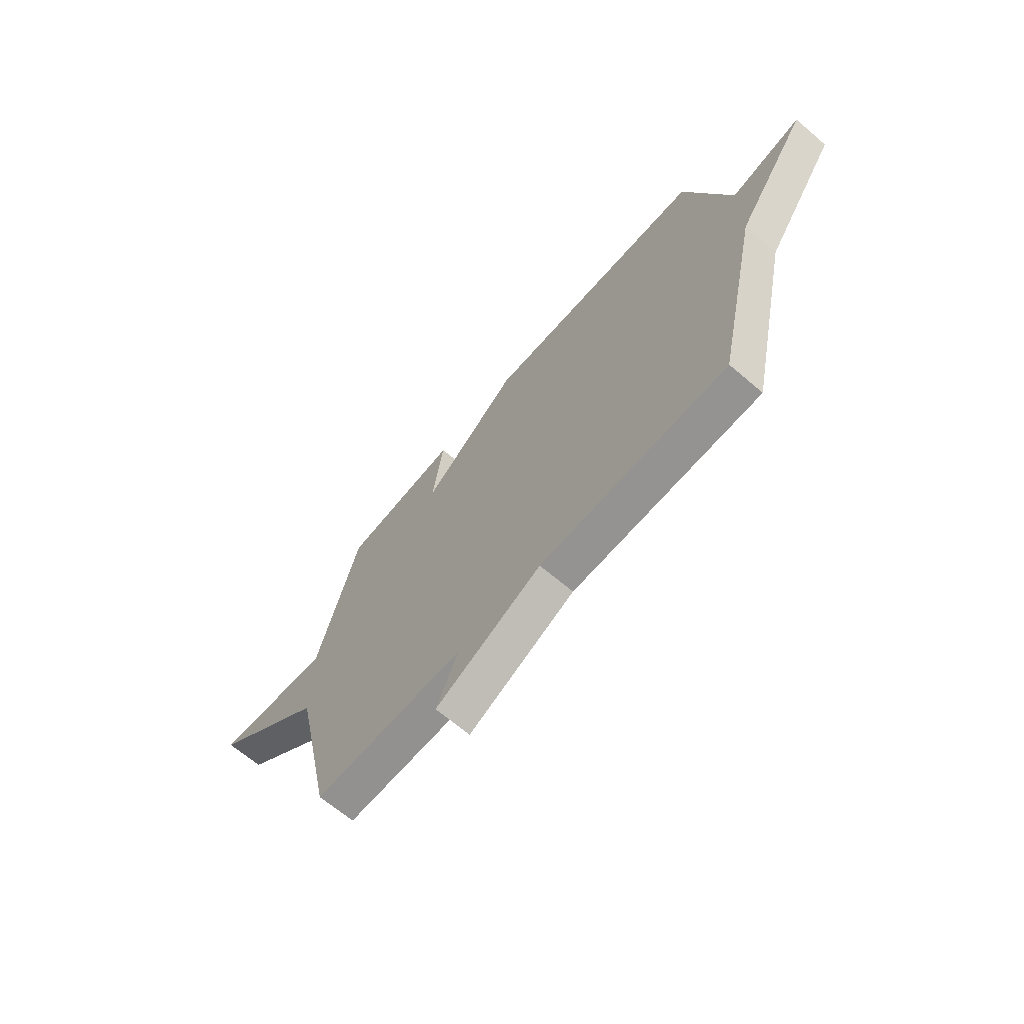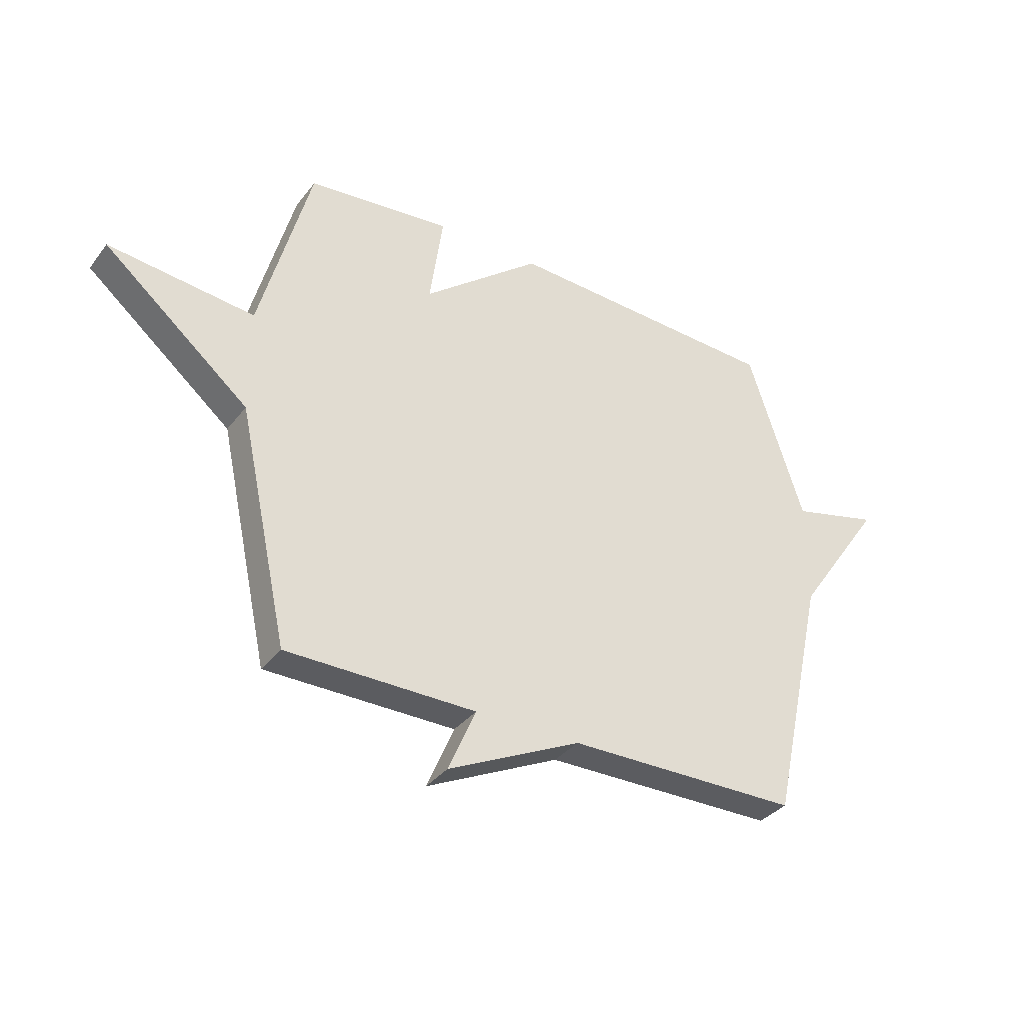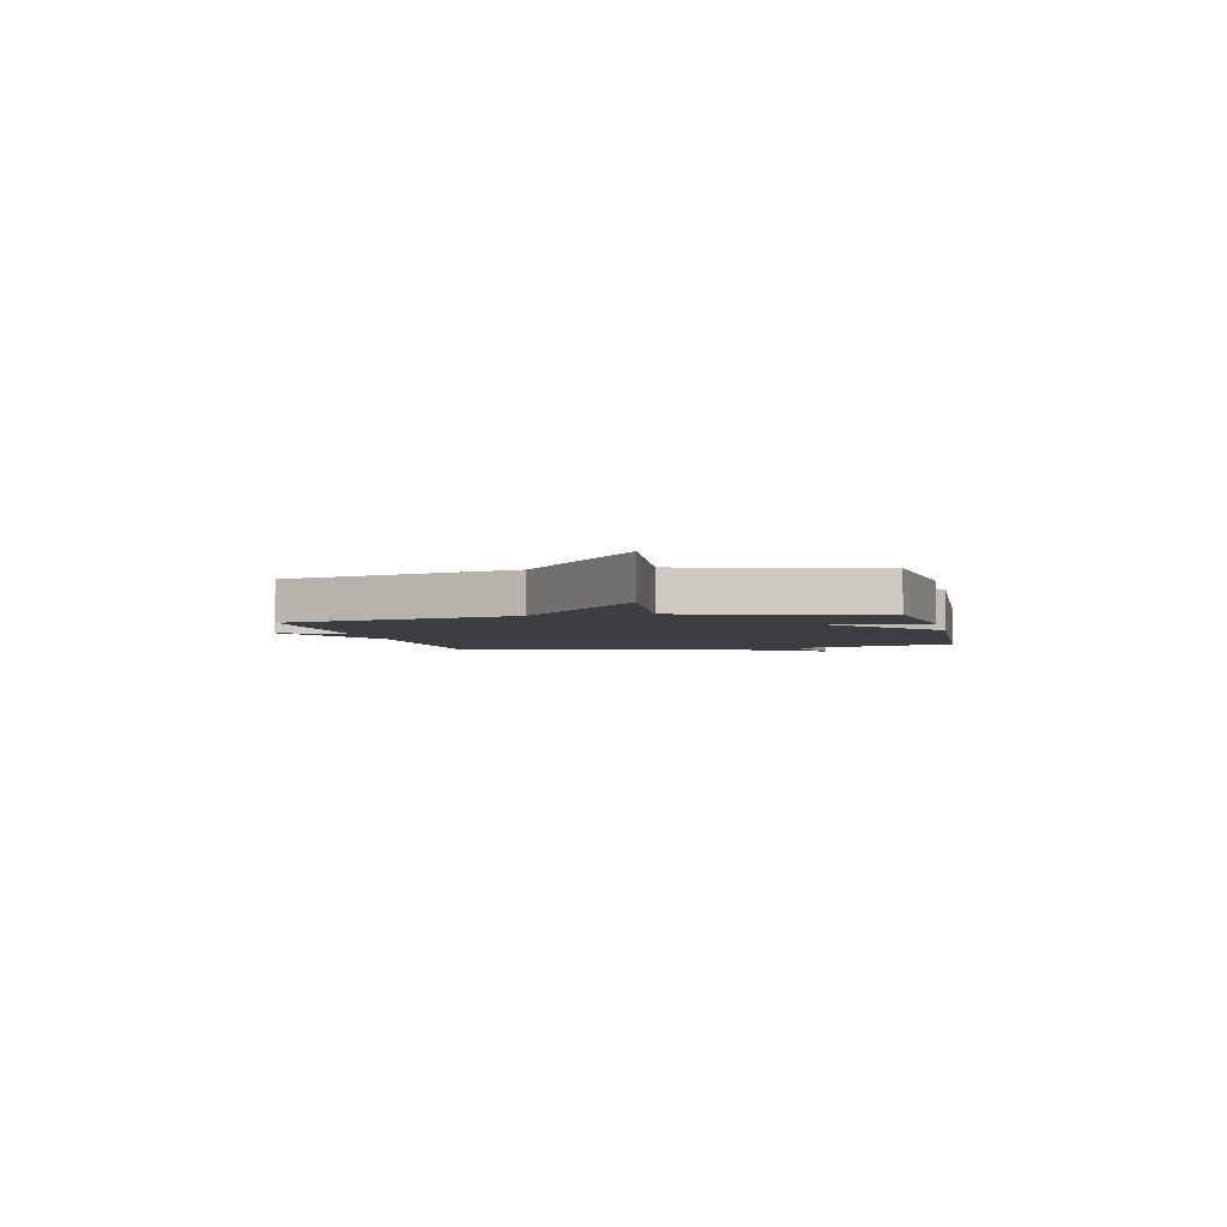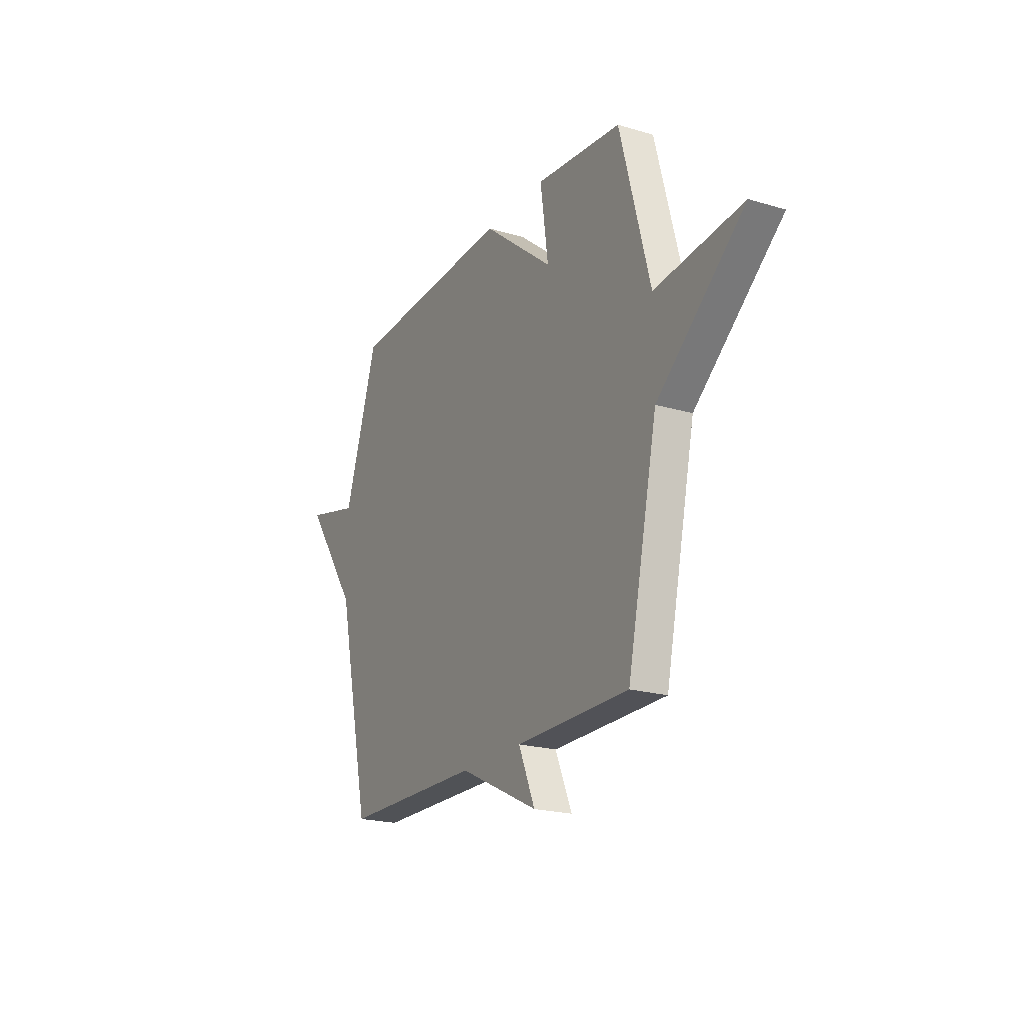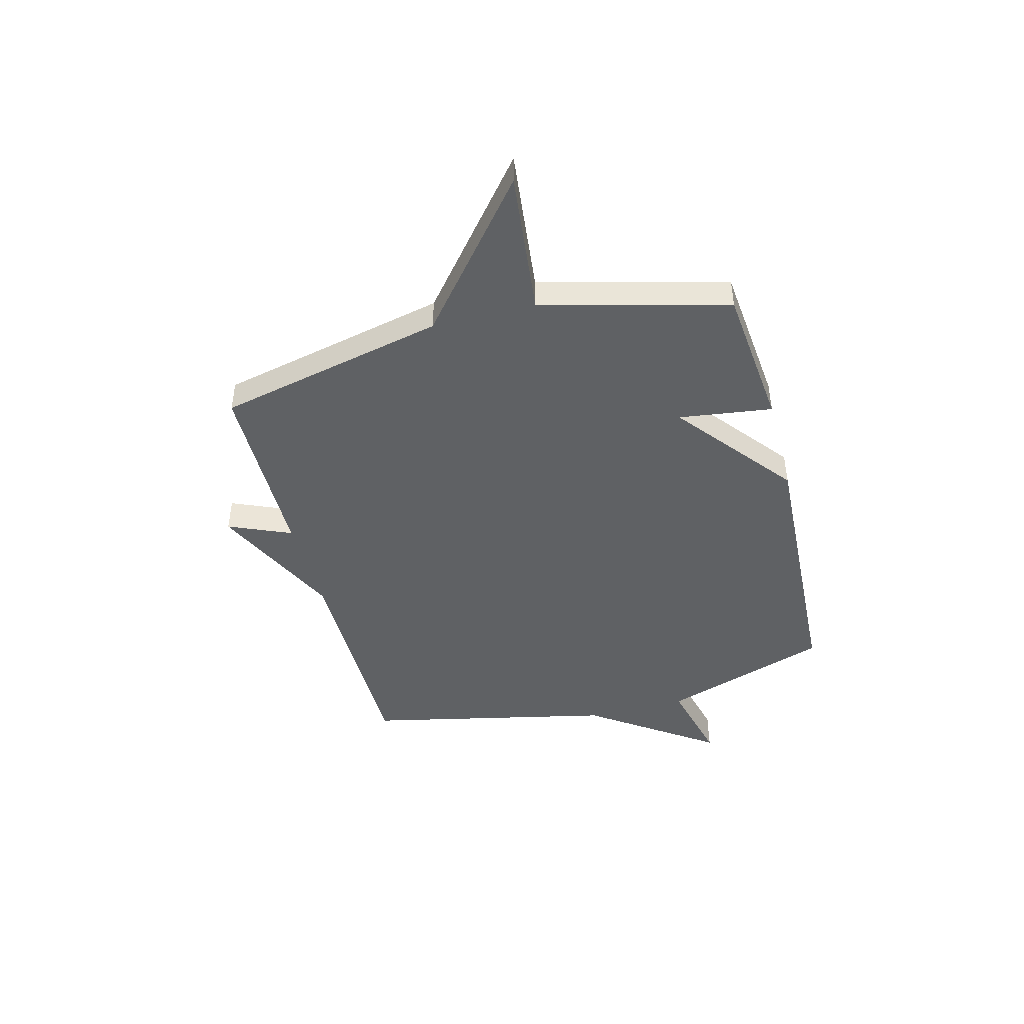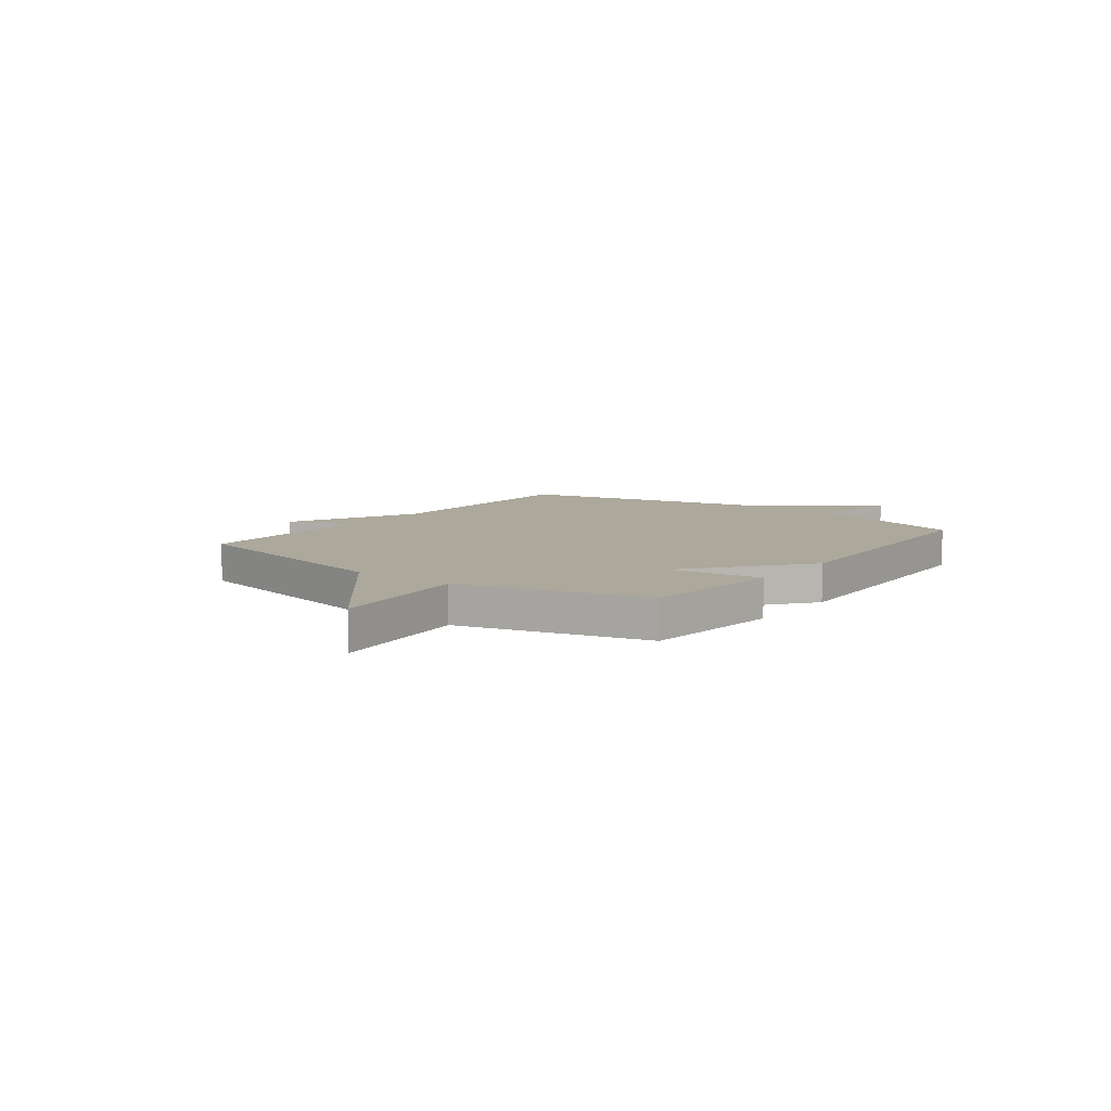
<metadata>
{"format":"obj","ext":"obj","renderer":"f3d","projection":"perspective","resolution":1024,"background":"white","views":[{"elev":-66.5,"azim":49.5,"up":"+Z"},{"elev":-34.9,"azim":-32.1,"up":"+Z"},{"elev":-3.4,"azim":-77.1,"up":"+Y"},{"elev":-21.0,"azim":-118.0,"up":"+Z"},{"elev":-45.6,"azim":-75.2,"up":"+Y"},{"elev":8.5,"azim":-52.9,"up":"+Y"}]}
</metadata>
<code>
v 0.5 0.07 0.5
v 0.606 0.07 0.176
v 0.774 0.07 0.217
v 0.606 0.07 -0.024
v 0.5 0.07 -0.5
v 0.059 0.07 -0.503
v -0.193 0.07 -0.624
v -0.141 0.07 -0.503
v -0.5 0.07 -0.5
v -0.596 0.07 -0.059
v -0.873 0.07 0.172
v -0.596 0.07 0.141
v -0.5 0.07 0.5
v -0.226 0.07 0.527
v -0.251 0.07 0.347
v -0.026 0.07 0.527
v 0.5 0 0.5
v 0.606 0 0.176
v 0.774 0 0.217
v 0.606 0 -0.024
v 0.5 0 -0.5
v 0.059 0 -0.503
v -0.193 0 -0.624
v -0.141 0 -0.503
v -0.5 0 -0.5
v -0.596 0 -0.059
v -0.873 0 0.172
v -0.596 0 0.141
v -0.5 0 0.5
v -0.226 0 0.527
v -0.251 0 0.347
v -0.026 0 0.527
f 15 16 1 2
f 12 13 14 15
f 12 15 2
f 10 11 12
f 10 12 2
f 9 10 2
f 8 9 2
f 2 3 4
f 8 2 4
f 7 8 4
f 6 7 4
f 4 5 6
f 18 17 32 31
f 31 30 29 28
f 18 31 28
f 28 27 26
f 18 28 26
f 18 26 25
f 18 25 24
f 20 19 18
f 20 18 24
f 20 24 23
f 20 23 22
f 22 21 20
f 1 17 18 2
f 2 18 19 3
f 3 19 20 4
f 4 20 21 5
f 5 21 22 6
f 6 22 23 7
f 7 23 24 8
f 8 24 25 9
f 9 25 26 10
f 10 26 27 11
f 11 27 28 12
f 12 28 29 13
f 13 29 30 14
f 14 30 31 15
f 15 31 32 16
f 16 32 17 1

</code>
